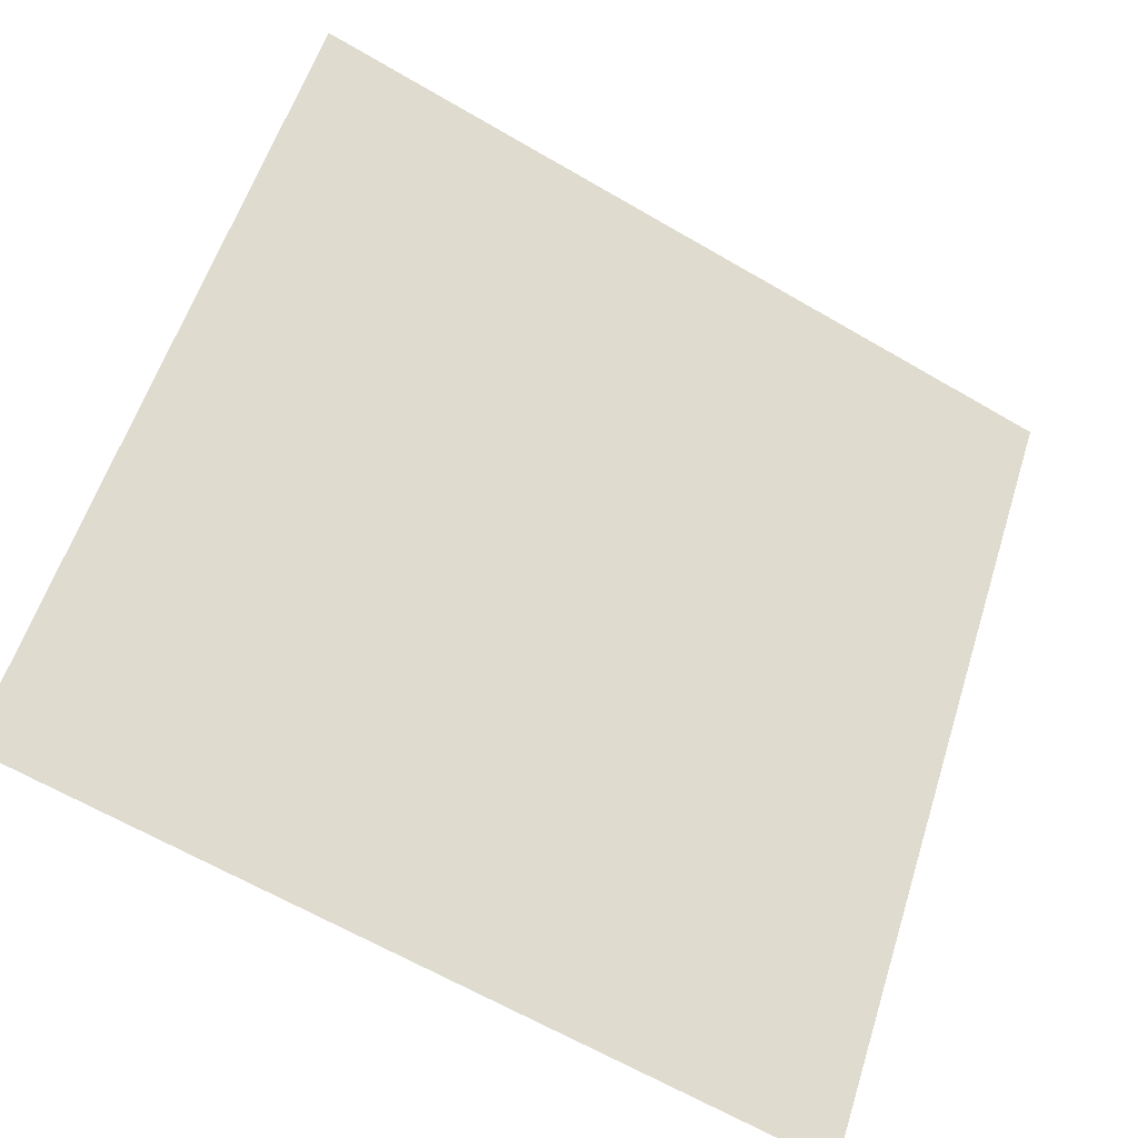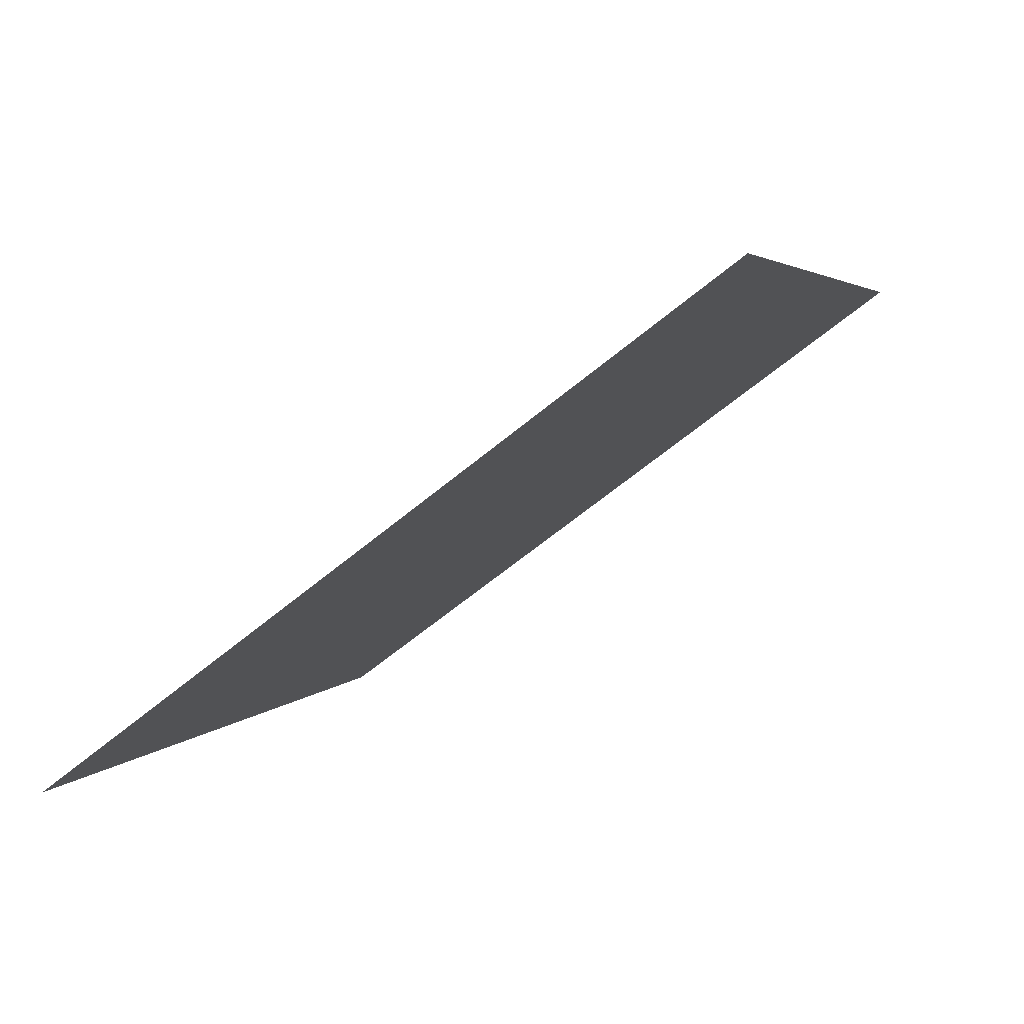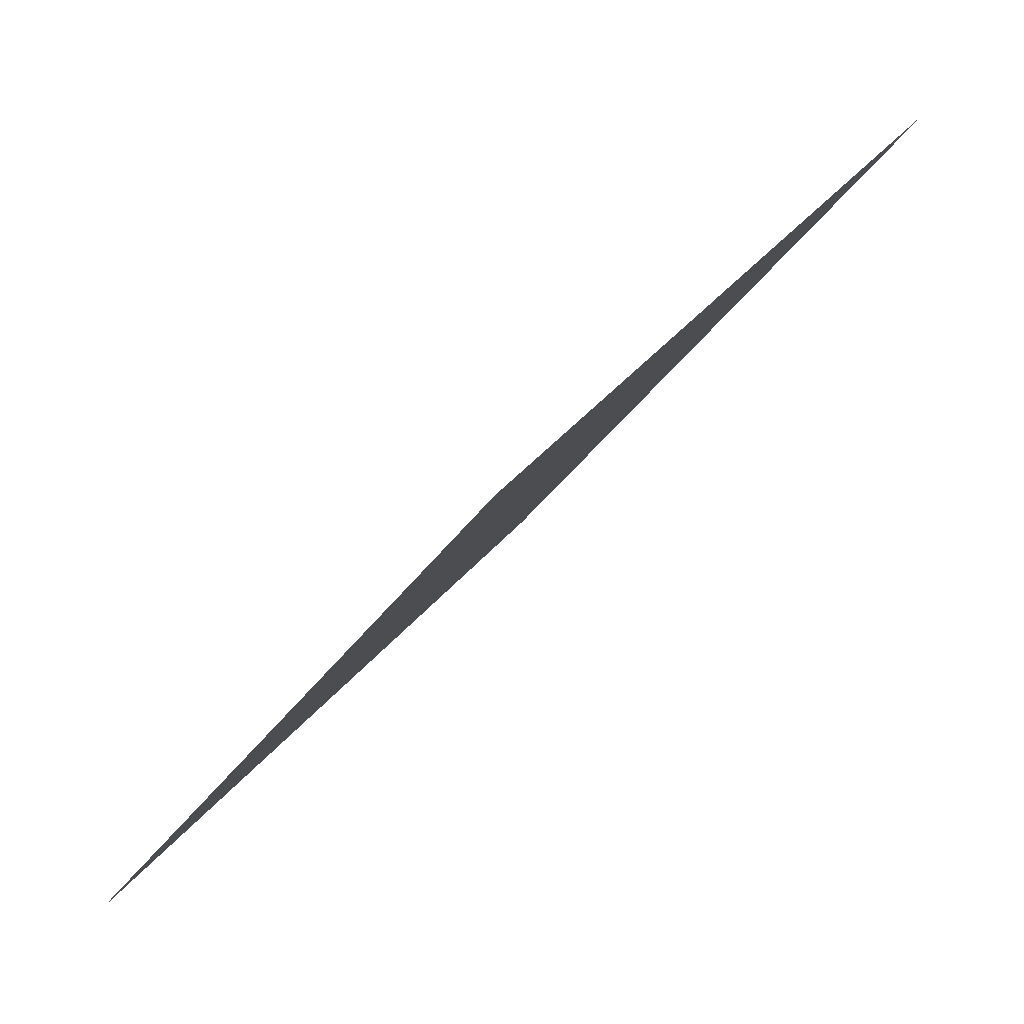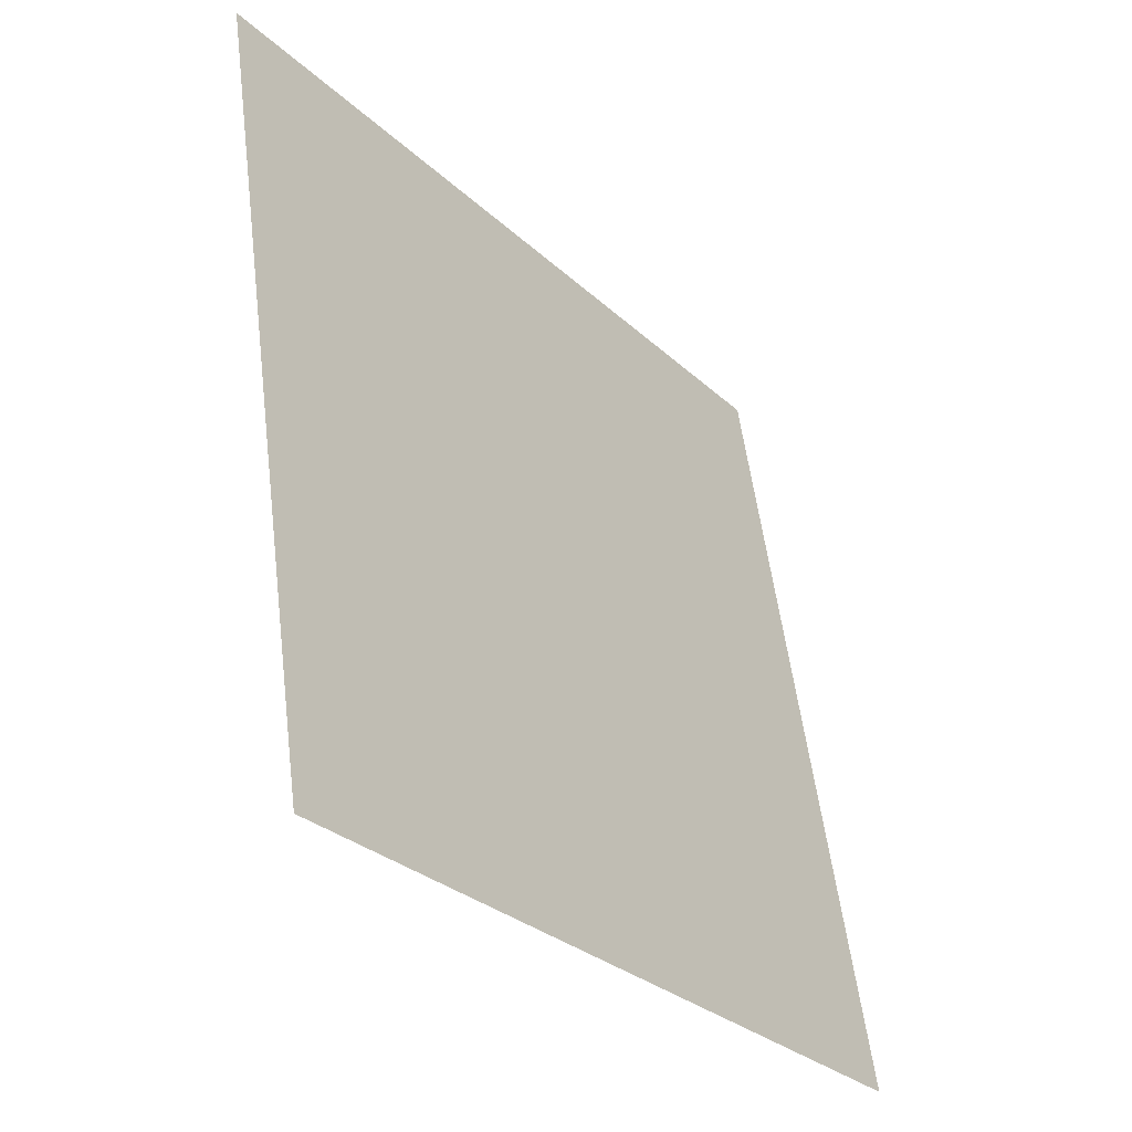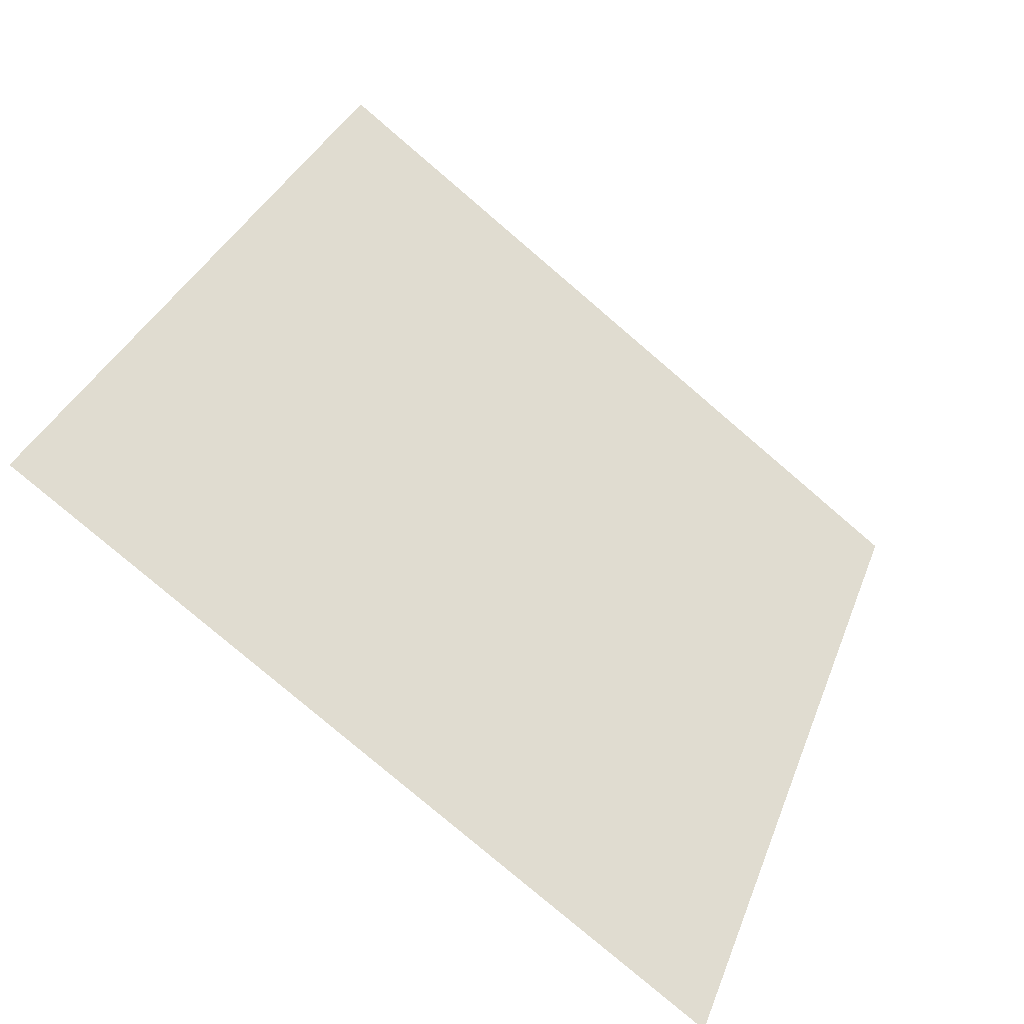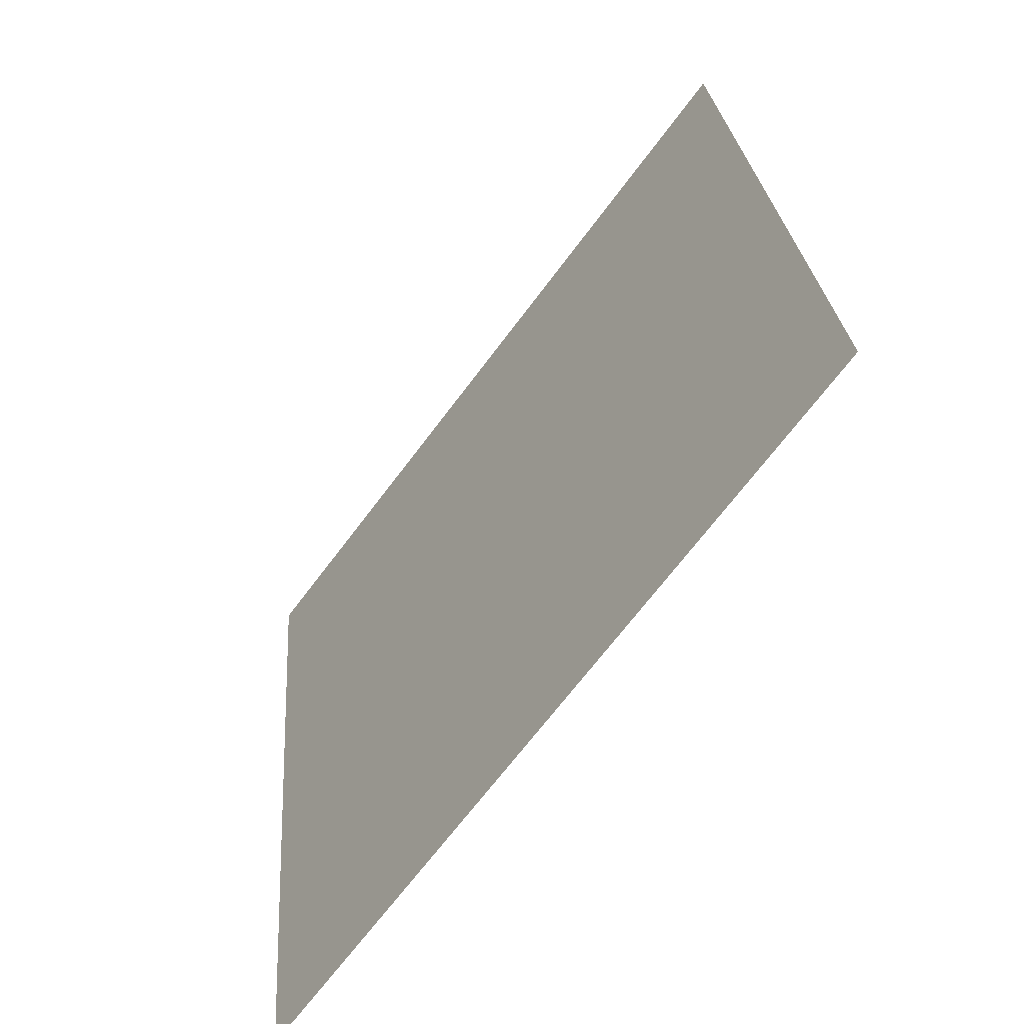
<metadata>
{"format":"obj","ext":"obj","renderer":"f3d","projection":"perspective","resolution":1024,"background":"white","views":[{"elev":-65.8,"azim":148.3,"up":"+Z"},{"elev":4.9,"azim":-72.3,"up":"+Y"},{"elev":-36.1,"azim":59.2,"up":"+Z"},{"elev":56.0,"azim":-98.5,"up":"+Z"},{"elev":33.1,"azim":109.5,"up":"+Y"},{"elev":25.1,"azim":84.4,"up":"+Z"}]}
</metadata>
<code>
v 0.2539 0.713 0.4154
v 0.2474 0.7132 0.4155
v 0.2475 0.7171 0.4208
v 0.2541 0.717 0.4207
f 4 3 2 1

</code>
